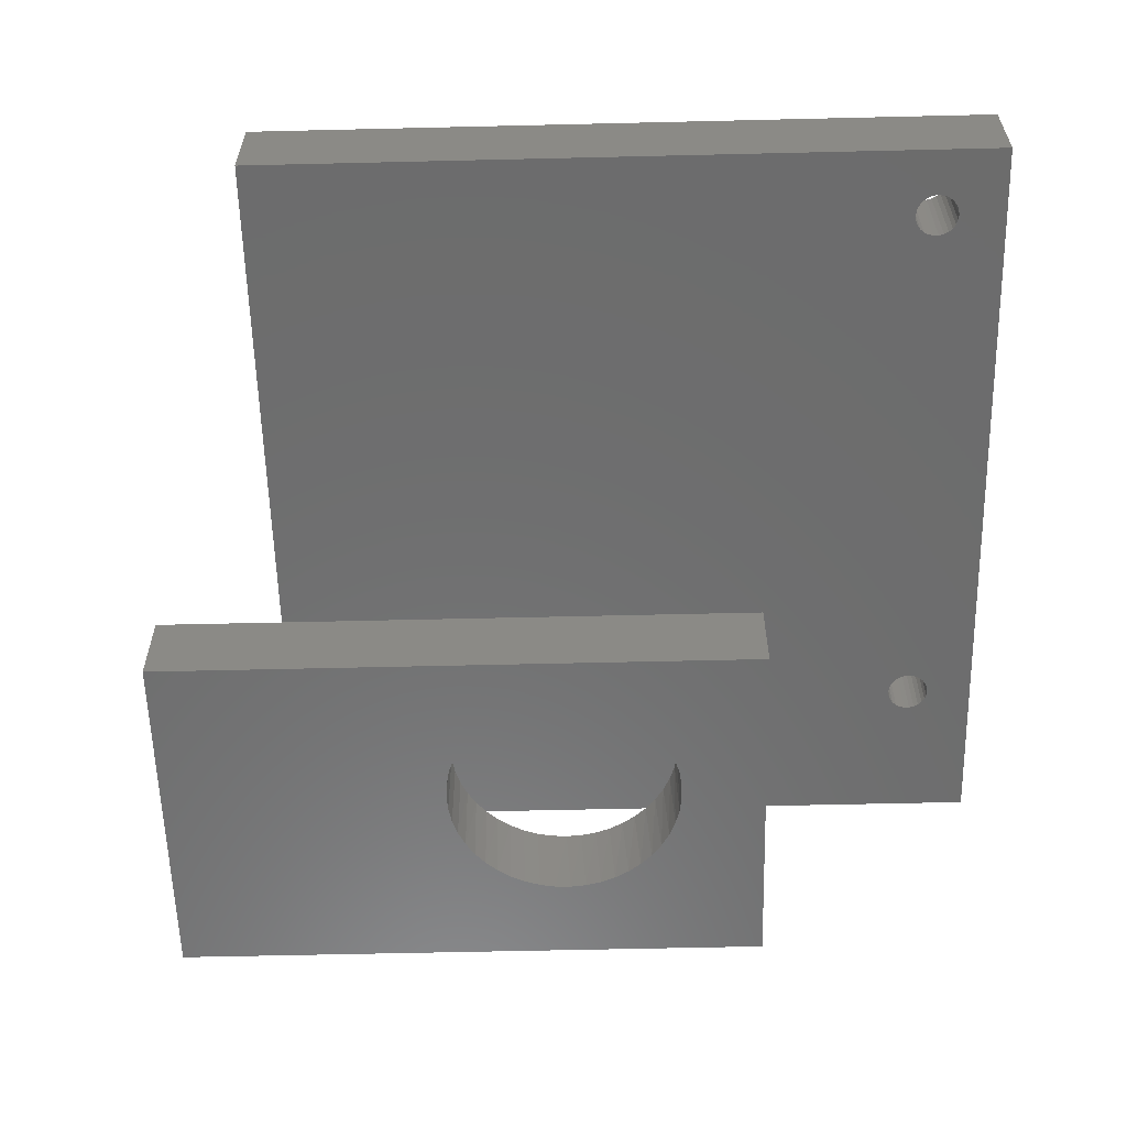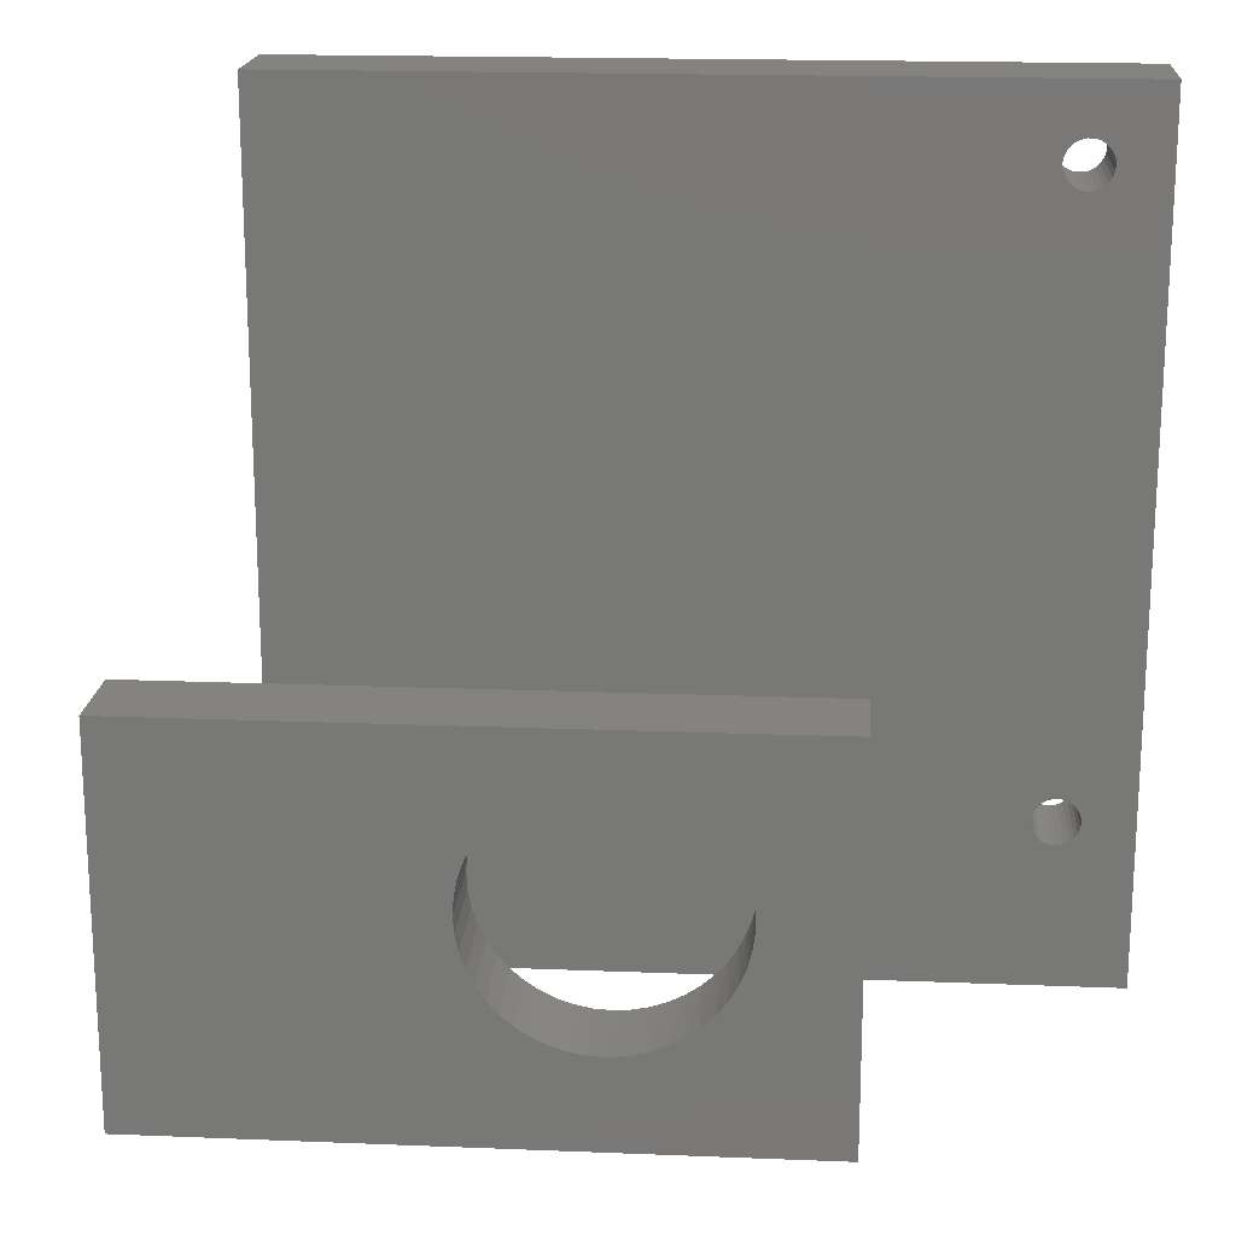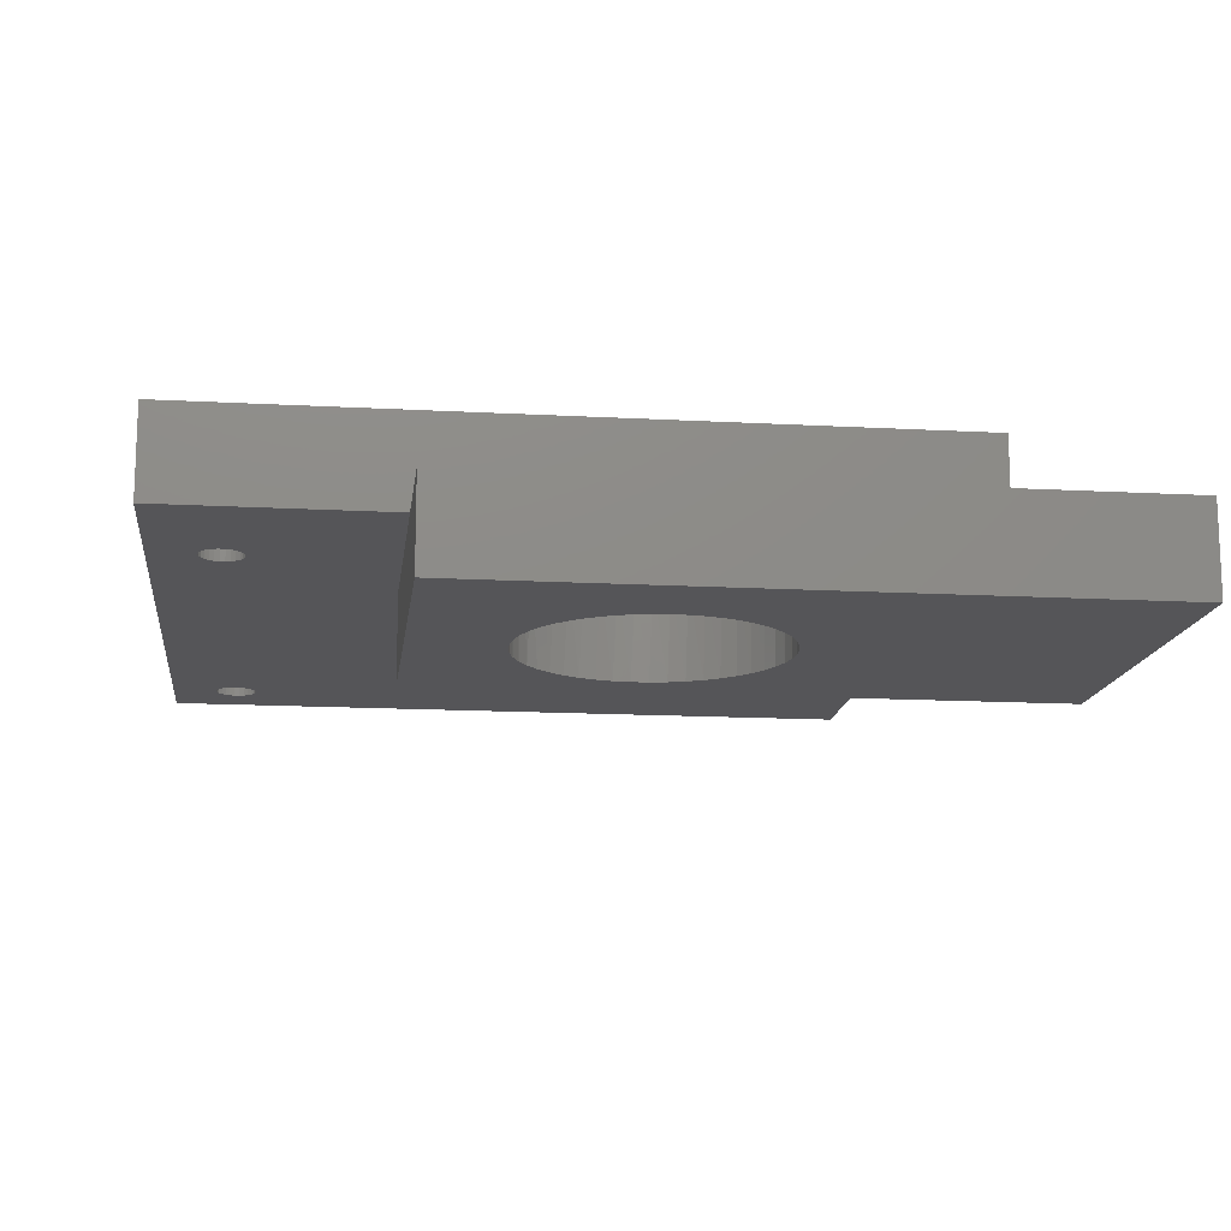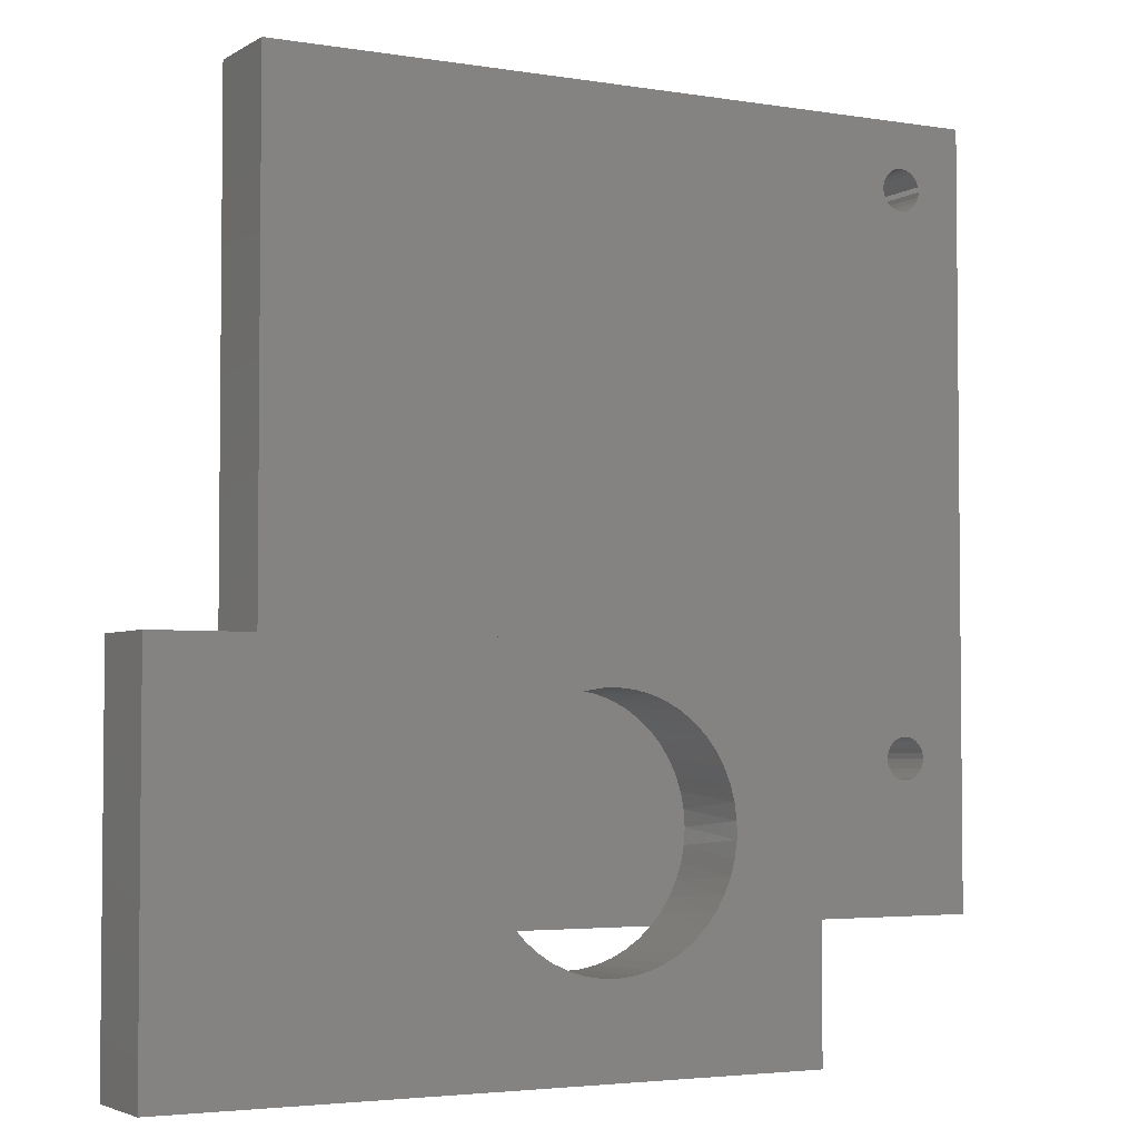
<metadata>
{"format":"stl","ext":"stl","renderer":"f3d","projection":"perspective","resolution":1024,"background":"white","views":[{"elev":-58.9,"azim":-178.6,"up":"+Z"},{"elev":18.3,"azim":-175.6,"up":"+Y"},{"elev":-14.3,"azim":-6.9,"up":"+Z"},{"elev":-3.6,"azim":151.2,"up":"+Y"}]}
</metadata>
<code>
# stl→obj: 275 verts, 558 faces
v 0.6926 -0.4407 -0.01587
v -0.6111 -0.4407 0.127
v -0.6111 -0.4407 -0.01587
v 0.6926 -0.4407 0.127
v -0.6111 0.9222 0.127
v -0.6111 0.9222 -0.01587
v 0.6926 0.9222 -0.01587
v 0.6926 0.9222 0.127
v -0.2122 -0.4407 -0.03175
v -0.6111 -0.4407 -0.03175
v 0.3264 -0.4407 -0.03175
v 0.6926 -0.4407 -0.03175
v 0.01113 -0.4407 -0.03175
v -0.5136 -0.2046 0.127
v -0.5203 -0.1986 0.127
v -0.5254 -0.1913 0.127
v -0.5057 -0.2087 0.127
v -0.5286 -0.1829 0.127
v -0.4971 -0.2108 0.127
v -0.5296 -0.1741 0.127
v -0.4881 -0.2108 0.127
v -0.5286 -0.1652 0.127
v -0.4795 -0.2087 0.127
v -0.4716 -0.2046 0.127
v -0.4649 -0.1986 0.127
v -0.4566 -0.1652 0.127
v -0.4556 -0.1741 0.127
v -0.4598 -0.1569 0.127
v -0.4598 -0.1913 0.127
v -0.4566 -0.1829 0.127
v -0.5136 0.7732 0.127
v -0.5203 -0.1495 0.127
v -0.5136 -0.1436 0.127
v -0.5203 0.7791 0.127
v -0.5254 0.7865 0.127
v -0.5254 -0.1569 0.127
v -0.5057 0.7691 0.127
v -0.5057 -0.1394 0.127
v -0.4971 0.7669 0.127
v -0.4971 -0.1373 0.127
v -0.4881 0.7669 0.127
v -0.4881 -0.1373 0.127
v -0.4795 0.7691 0.127
v -0.4795 -0.1394 0.127
v -0.4716 0.7732 0.127
v -0.4716 -0.1436 0.127
v -0.5254 0.8209 0.127
v -0.5203 0.8283 0.127
v -0.5286 0.8126 0.127
v -0.5296 0.8037 0.127
v -0.5286 0.7948 0.127
v -0.4649 0.7791 0.127
v -0.4649 -0.1495 0.127
v -0.5136 0.8342 0.127
v -0.5057 0.8383 0.127
v -0.4971 0.8405 0.127
v -0.4881 0.8405 0.127
v -0.4795 0.8383 0.127
v -0.4566 0.8126 0.127
v -0.4556 0.8037 0.127
v -0.4598 0.8209 0.127
v -0.4649 0.8283 0.127
v -0.4716 0.8342 0.127
v -0.4598 0.7865 0.127
v -0.4566 0.7948 0.127
v -0.6111 0.9222 -0.03175
v 0.6926 0.01217 -0.03175
v 0.6926 0.9222 -0.03175
v -0.5136 -0.2046 -0.03175
v -0.5203 -0.1986 -0.03175
v -0.5254 -0.1913 -0.03175
v -0.5057 -0.2087 -0.03175
v -0.5286 -0.1829 -0.03175
v -0.4971 -0.2108 -0.03175
v -0.5296 -0.1741 -0.03175
v -0.4881 -0.2108 -0.03175
v -0.5286 -0.1652 -0.03175
v -0.4795 -0.2087 -0.03175
v -0.4716 -0.2046 -0.03175
v -0.4649 -0.1986 -0.03175
v -0.4598 -0.1913 -0.03175
v -0.4566 -0.1829 -0.03175
v -0.2122 0.01217 -0.03175
v -0.4556 -0.1741 -0.03175
v -0.4566 -0.1652 -0.03175
v -0.4598 -0.1569 -0.03175
v -0.4649 -0.1495 -0.03175
v -0.4716 -0.1436 -0.03175
v -0.4795 -0.1394 -0.03175
v -0.4881 -0.1373 -0.03175
v -0.4971 -0.1373 -0.03175
v -0.5136 0.7732 -0.03175
v -0.5203 -0.1495 -0.03175
v -0.5203 0.7791 -0.03175
v -0.5136 -0.1436 -0.03175
v -0.5254 0.7865 -0.03175
v -0.5254 -0.1569 -0.03175
v -0.5057 0.7691 -0.03175
v -0.5057 -0.1394 -0.03175
v -0.4971 0.7669 -0.03175
v -0.4881 0.7669 -0.03175
v -0.4795 0.7691 -0.03175
v -0.4716 0.7732 -0.03175
v -0.5203 0.8283 -0.03175
v -0.5254 0.8209 -0.03175
v -0.5286 0.8126 -0.03175
v -0.5296 0.8037 -0.03175
v -0.5286 0.7948 -0.03175
v -0.4649 0.7791 -0.03175
v -0.5136 0.8342 -0.03175
v -0.4598 0.7865 -0.03175
v -0.5057 0.8383 -0.03175
v -0.4971 0.8405 -0.03175
v -0.4881 0.8405 -0.03175
v -0.4795 0.8383 -0.03175
v 0.4016 0.01217 -0.03175
v -0.4566 0.7948 -0.03175
v -0.4556 0.8037 -0.03175
v -0.4566 0.8126 -0.03175
v -0.4598 0.8209 -0.03175
v -0.4649 0.8283 -0.03175
v -0.4716 0.8342 -0.03175
v -0.2122 -0.6651 -0.03175
v 0.03302 -0.4601 -0.03175
v 0.05725 -0.4763 -0.03175
v 0.0834 -0.4893 -0.03175
v 0.111 -0.4987 -0.03175
v 0.1397 -0.5044 -0.03175
v 0.1688 -0.5063 -0.03175
v 0.1979 -0.5044 -0.03175
v 0.3045 -0.4601 -0.03175
v 0.2803 -0.4763 -0.03175
v 0.9307 -0.6651 -0.03175
v 0.2265 -0.4987 -0.03175
v 0.2542 -0.4893 -0.03175
v 0.9307 0.01217 -0.03175
v -0.00795 -0.4188 -0.03175
v 0.3452 -0.1489 -0.03175
v 0.3741 -0.1992 -0.03175
v 0.3834 -0.2267 -0.03175
v 0.3613 -0.1731 -0.03175
v 0.326 -0.1271 -0.03175
v 0.3891 -0.2551 -0.03175
v 0.391 -0.2841 -0.03175
v 0.2801 -0.09177 -0.03175
v 0.3042 -0.1079 -0.03175
v 0.254 -0.0789 -0.03175
v 0.2265 -0.06954 -0.03175
v 0.1981 -0.06384 -0.03175
v 0.1691 -0.0619 -0.03175
v 0.1401 -0.06376 -0.03175
v 0.1116 -0.06939 -0.03175
v 0.08408 -0.07868 -0.03175
v 0.05801 -0.09148 -0.03175
v 0.03383 -0.1076 -0.03175
v 0.01196 -0.1267 -0.03175
v -0.007234 -0.1485 -0.03175
v -0.02342 -0.1726 -0.03175
v -0.03633 -0.1986 -0.03175
v -0.04573 -0.2261 -0.03175
v -0.05146 -0.2546 -0.03175
v -0.05344 -0.2835 -0.03175
v -0.05162 -0.3125 -0.03175
v -0.04603 -0.341 -0.03175
v -0.03678 -0.3686 -0.03175
v -0.02401 -0.3946 -0.03175
v 0.3455 -0.4189 -0.03175
v 0.3615 -0.3948 -0.03175
v 0.3742 -0.3688 -0.03175
v 0.3835 -0.3414 -0.03175
v 0.3891 -0.313 -0.03175
v -0.4566 -0.1652 -0.01587
v -0.4556 -0.1741 -0.01587
v -0.4598 -0.1569 -0.01587
v -0.4649 -0.1495 -0.01587
v -0.4716 -0.1436 -0.01587
v -0.4795 -0.1394 -0.01587
v -0.4881 -0.1373 -0.01587
v -0.4971 -0.1373 -0.01587
v -0.5057 -0.1394 -0.01587
v -0.5136 -0.1436 -0.01587
v -0.5203 -0.1495 -0.01587
v -0.5254 -0.1569 -0.01587
v -0.5286 -0.1652 -0.01587
v -0.5296 -0.1741 -0.01587
v -0.5286 -0.1829 -0.01587
v -0.5254 -0.1913 -0.01587
v -0.5203 -0.1986 -0.01587
v -0.5136 -0.2046 -0.01587
v -0.5057 -0.2087 -0.01587
v -0.4971 -0.2108 -0.01587
v -0.4881 -0.2108 -0.01587
v -0.4795 -0.2087 -0.01587
v -0.4716 -0.2046 -0.01587
v -0.4649 -0.1986 -0.01587
v -0.4598 -0.1913 -0.01587
v -0.4566 -0.1829 -0.01587
v -0.4566 0.8126 -0.01587
v -0.4556 0.8037 -0.01587
v -0.4598 0.8209 -0.01587
v -0.4649 0.8283 -0.01587
v -0.4716 0.8342 -0.01587
v -0.4795 0.8383 -0.01587
v -0.4881 0.8405 -0.01587
v -0.4971 0.8405 -0.01587
v -0.5057 0.8383 -0.01587
v -0.5136 0.8342 -0.01587
v -0.5203 0.8283 -0.01587
v -0.5254 0.8209 -0.01587
v -0.5286 0.8126 -0.01587
v -0.5296 0.8037 -0.01587
v -0.5286 0.7948 -0.01587
v -0.5254 0.7865 -0.01587
v -0.5203 0.7791 -0.01587
v -0.5136 0.7732 -0.01587
v -0.5057 0.7691 -0.01587
v -0.4971 0.7669 -0.01587
v -0.4881 0.7669 -0.01587
v -0.4795 0.7691 -0.01587
v -0.4716 0.7732 -0.01587
v -0.4649 0.7791 -0.01587
v -0.4598 0.7865 -0.01587
v -0.4566 0.7948 -0.01587
v 0.9307 0.01217 -0.1905
v 0.4016 0.01217 -0.1905
v -0.2122 0.01217 -0.1905
v -0.2122 -0.6651 -0.1905
v 0.391 -0.2841 -0.1905
v 0.389 -0.2545 -0.1905
v 0.3831 -0.2254 -0.1905
v 0.3734 -0.1974 -0.1905
v 0.36 -0.1709 -0.1905
v 0.3432 -0.1464 -0.1905
v 0.3233 -0.1244 -0.1905
v 0.3006 -0.1052 -0.1905
v 0.2756 -0.08925 -0.1905
v 0.2487 -0.07675 -0.1905
v 0.2203 -0.06796 -0.1905
v 0.191 -0.06302 -0.1905
v 0.1614 -0.06203 -0.1905
v 0.1318 -0.065 -0.1905
v 0.1029 -0.07188 -0.1905
v 0.07524 -0.08255 -0.1905
v 0.04921 -0.09682 -0.1905
v 0.02531 -0.1144 -0.1905
v 0.003971 -0.1351 -0.1905
v -0.01443 -0.1584 -0.1905
v -0.02955 -0.1839 -0.1905
v -0.04114 -0.2112 -0.1905
v -0.04899 -0.2399 -0.1905
v -0.05294 -0.2693 -0.1905
v -0.05294 -0.299 -0.1905
v -0.04899 -0.3284 -0.1905
v -0.04114 -0.357 -0.1905
v -0.02955 -0.3844 -0.1905
v -0.01443 -0.4099 -0.1905
v 0.003971 -0.4332 -0.1905
v 0.02531 -0.4538 -0.1905
v 0.04921 -0.4714 -0.1905
v 0.07524 -0.4857 -0.1905
v 0.1029 -0.4964 -0.1905
v 0.1318 -0.5033 -0.1905
v 0.1614 -0.5062 -0.1905
v 0.191 -0.5052 -0.1905
v 0.2203 -0.5003 -0.1905
v 0.2487 -0.4915 -0.1905
v 0.2756 -0.479 -0.1905
v 0.3006 -0.463 -0.1905
v 0.3233 -0.4439 -0.1905
v 0.3432 -0.4218 -0.1905
v 0.36 -0.3974 -0.1905
v 0.3734 -0.3709 -0.1905
v 0.3831 -0.3428 -0.1905
v 0.389 -0.3137 -0.1905
v 0.9307 -0.6651 -0.1905
f 1 2 3
f 1 4 2
f 3 5 6
f 3 2 5
f 7 4 1
f 7 8 4
f 9 3 10
f 1 11 12
f 1 3 9
f 1 9 13
f 1 13 11
f 14 15 2
f 16 2 15
f 17 14 2
f 18 2 16
f 19 17 2
f 20 2 18
f 21 19 2
f 22 2 20
f 23 21 2
f 24 23 2
f 25 24 2
f 4 26 27
f 4 28 26
f 4 29 25
f 4 30 29
f 4 27 30
f 4 25 2
f 31 32 33
f 31 34 32
f 35 36 32
f 35 32 34
f 37 33 38
f 37 31 33
f 39 38 40
f 39 37 38
f 41 40 42
f 41 39 40
f 43 42 44
f 43 41 42
f 45 44 46
f 45 43 44
f 5 22 36
f 5 47 48
f 5 49 47
f 5 50 49
f 5 51 50
f 5 35 51
f 5 36 35
f 5 2 22
f 52 46 53
f 52 45 46
f 54 5 48
f 55 5 54
f 56 5 55
f 57 5 56
f 58 5 57
f 8 28 4
f 8 53 28
f 8 59 60
f 8 61 59
f 8 62 61
f 8 63 62
f 8 52 53
f 8 64 52
f 8 65 64
f 8 60 65
f 8 5 58
f 8 58 63
f 6 8 7
f 6 5 8
f 3 6 66
f 3 66 10
f 67 1 12
f 7 67 68
f 7 1 67
f 69 10 70
f 71 70 10
f 72 10 69
f 73 71 10
f 74 10 72
f 75 73 10
f 76 10 74
f 77 75 10
f 78 10 76
f 9 78 79
f 9 79 80
f 9 10 78
f 81 9 80
f 82 9 81
f 83 9 82
f 83 84 85
f 83 85 86
f 83 86 87
f 83 87 88
f 83 88 89
f 83 89 90
f 83 90 91
f 83 82 84
f 92 93 94
f 92 95 93
f 96 94 93
f 96 93 97
f 98 99 95
f 98 95 92
f 100 91 99
f 100 83 91
f 100 99 98
f 101 83 100
f 102 83 101
f 103 83 102
f 66 97 77
f 66 96 97
f 66 104 105
f 66 105 106
f 66 106 107
f 66 107 108
f 66 108 96
f 66 77 10
f 109 83 103
f 110 104 66
f 111 83 109
f 112 110 66
f 113 112 66
f 114 113 66
f 115 114 66
f 116 83 111
f 116 111 117
f 68 67 116
f 68 116 117
f 68 118 119
f 68 119 120
f 68 120 121
f 68 121 122
f 68 117 118
f 68 115 66
f 68 122 115
f 13 9 123
f 124 13 123
f 125 124 123
f 126 125 123
f 127 126 123
f 128 127 123
f 129 128 123
f 130 129 123
f 12 131 132
f 12 11 131
f 133 134 130
f 133 135 134
f 133 132 135
f 133 130 123
f 133 12 132
f 136 67 12
f 136 12 133
f 11 13 137
f 138 139 140
f 138 141 139
f 142 143 144
f 142 140 143
f 142 138 140
f 142 145 146
f 142 147 145
f 142 148 147
f 142 149 148
f 142 150 149
f 142 151 150
f 142 152 151
f 142 153 152
f 142 154 153
f 142 155 154
f 142 156 155
f 142 157 156
f 142 158 157
f 142 159 158
f 142 160 159
f 142 161 160
f 142 162 161
f 142 163 162
f 142 164 163
f 142 165 164
f 142 166 165
f 142 137 166
f 142 167 11
f 142 168 167
f 142 169 168
f 142 170 169
f 142 171 170
f 142 144 171
f 142 11 137
f 172 173 27
f 172 27 26
f 174 26 28
f 174 172 26
f 175 28 53
f 175 174 28
f 176 53 46
f 176 175 53
f 177 46 44
f 177 176 46
f 178 44 42
f 178 177 44
f 179 42 40
f 179 178 42
f 180 40 38
f 180 179 40
f 181 38 33
f 181 180 38
f 182 33 32
f 182 181 33
f 183 182 32
f 183 32 36
f 184 183 36
f 184 36 22
f 185 184 22
f 185 22 20
f 186 20 18
f 186 185 20
f 187 186 18
f 187 18 16
f 188 16 15
f 188 187 16
f 189 15 14
f 189 188 15
f 190 14 17
f 190 17 19
f 190 189 14
f 191 190 19
f 192 19 21
f 192 191 19
f 193 21 23
f 193 23 24
f 193 192 21
f 194 193 24
f 195 24 25
f 195 194 24
f 196 25 29
f 196 29 30
f 196 195 25
f 197 196 30
f 173 30 27
f 173 197 30
f 198 199 60
f 198 60 59
f 200 59 61
f 200 198 59
f 201 61 62
f 201 200 61
f 202 62 63
f 202 201 62
f 203 63 58
f 203 202 63
f 204 58 57
f 204 203 58
f 205 57 56
f 205 204 57
f 206 56 55
f 206 205 56
f 207 55 54
f 207 206 55
f 208 54 48
f 208 207 54
f 209 208 48
f 209 48 47
f 210 209 47
f 210 47 49
f 211 210 49
f 211 49 50
f 212 50 51
f 212 211 50
f 213 212 51
f 213 51 35
f 214 35 34
f 214 213 35
f 215 34 31
f 215 214 34
f 216 31 37
f 216 37 39
f 216 215 31
f 217 216 39
f 218 39 41
f 218 217 39
f 219 41 43
f 219 43 45
f 219 218 41
f 220 219 45
f 221 45 52
f 221 220 45
f 222 52 64
f 222 64 65
f 222 221 52
f 223 222 65
f 199 65 60
f 199 223 65
f 6 7 68
f 6 68 66
f 67 136 224
f 225 67 224
f 116 67 225
f 83 116 225
f 83 225 226
f 9 83 226
f 227 9 226
f 123 9 227
f 172 84 173
f 172 85 84
f 174 86 85
f 174 85 172
f 175 87 86
f 175 86 174
f 176 88 87
f 176 87 175
f 177 89 88
f 177 88 176
f 178 90 89
f 178 89 177
f 179 91 90
f 179 90 178
f 180 99 91
f 180 91 179
f 181 95 99
f 181 99 180
f 182 93 95
f 182 95 181
f 183 93 182
f 183 97 93
f 184 97 183
f 184 77 97
f 185 77 184
f 185 75 77
f 186 73 75
f 186 75 185
f 187 73 186
f 187 71 73
f 188 70 71
f 188 71 187
f 189 69 70
f 189 70 188
f 190 72 69
f 190 69 189
f 191 74 72
f 191 72 190
f 192 76 74
f 192 74 191
f 193 78 76
f 193 76 192
f 194 79 78
f 194 78 193
f 195 80 79
f 195 79 194
f 196 81 80
f 196 80 195
f 197 82 81
f 197 81 196
f 173 84 82
f 173 82 197
f 198 118 199
f 198 119 118
f 200 120 119
f 200 119 198
f 201 121 120
f 201 120 200
f 202 122 121
f 202 121 201
f 203 115 122
f 203 122 202
f 204 114 115
f 204 115 203
f 205 113 114
f 205 114 204
f 206 112 113
f 206 113 205
f 207 110 112
f 207 112 206
f 208 104 110
f 208 110 207
f 209 104 208
f 209 105 104
f 210 105 209
f 210 106 105
f 211 106 210
f 211 107 106
f 212 108 107
f 212 107 211
f 213 108 212
f 213 96 108
f 214 94 96
f 214 96 213
f 215 92 94
f 215 94 214
f 216 98 92
f 216 92 215
f 217 100 98
f 217 98 216
f 218 101 100
f 218 100 217
f 219 102 101
f 219 101 218
f 220 103 102
f 220 102 219
f 221 109 103
f 221 103 220
f 222 111 109
f 222 109 221
f 223 117 111
f 223 111 222
f 199 118 117
f 199 117 223
f 143 228 144
f 143 229 228
f 140 229 143
f 140 230 229
f 139 230 140
f 139 231 230
f 141 231 139
f 141 232 231
f 138 232 141
f 138 233 232
f 142 233 138
f 142 234 233
f 146 234 142
f 146 235 234
f 145 235 146
f 145 236 235
f 147 236 145
f 147 237 236
f 148 237 147
f 148 238 237
f 149 238 148
f 149 239 238
f 150 239 149
f 150 240 239
f 151 240 150
f 151 241 240
f 152 241 151
f 152 242 241
f 153 242 152
f 153 243 242
f 154 244 243
f 154 243 153
f 155 245 244
f 155 244 154
f 156 246 245
f 156 245 155
f 157 247 246
f 157 246 156
f 158 248 247
f 158 247 157
f 159 248 158
f 159 249 248
f 160 250 249
f 160 249 159
f 161 251 250
f 161 250 160
f 162 252 251
f 162 251 161
f 163 253 252
f 163 252 162
f 164 253 163
f 164 254 253
f 165 254 164
f 165 255 254
f 166 255 165
f 166 256 255
f 137 256 166
f 137 257 256
f 13 257 137
f 13 258 257
f 124 258 13
f 124 259 258
f 125 259 124
f 125 260 259
f 126 260 125
f 126 261 260
f 127 261 126
f 127 262 261
f 128 262 127
f 128 263 262
f 129 263 128
f 129 264 263
f 130 264 129
f 130 265 264
f 134 265 130
f 134 266 265
f 135 266 134
f 135 267 266
f 132 267 135
f 132 268 267
f 131 268 132
f 131 269 268
f 11 269 131
f 11 270 269
f 167 270 11
f 167 271 270
f 168 271 167
f 168 272 271
f 169 272 168
f 169 273 272
f 170 273 169
f 170 274 273
f 171 274 170
f 171 228 274
f 144 228 171
f 136 133 275
f 136 275 224
f 133 123 227
f 133 227 275
f 258 227 257
f 256 257 227
f 259 227 258
f 255 256 227
f 260 227 259
f 254 255 227
f 261 227 260
f 253 254 227
f 262 227 261
f 252 253 227
f 263 227 262
f 264 227 263
f 226 248 249
f 226 249 250
f 226 250 251
f 226 251 252
f 226 252 227
f 247 248 226
f 246 247 226
f 245 246 226
f 244 245 226
f 243 244 226
f 242 243 226
f 241 242 226
f 240 241 226
f 275 264 265
f 275 265 266
f 275 266 267
f 275 267 268
f 275 268 269
f 275 269 270
f 275 270 271
f 275 271 272
f 275 272 273
f 275 273 274
f 275 227 264
f 225 230 231
f 225 231 232
f 225 232 233
f 225 233 234
f 225 234 235
f 225 235 236
f 225 236 237
f 225 237 238
f 225 238 239
f 225 239 240
f 224 228 229
f 224 229 230
f 224 230 225
f 224 274 228
f 224 275 274
f 225 240 226

</code>
